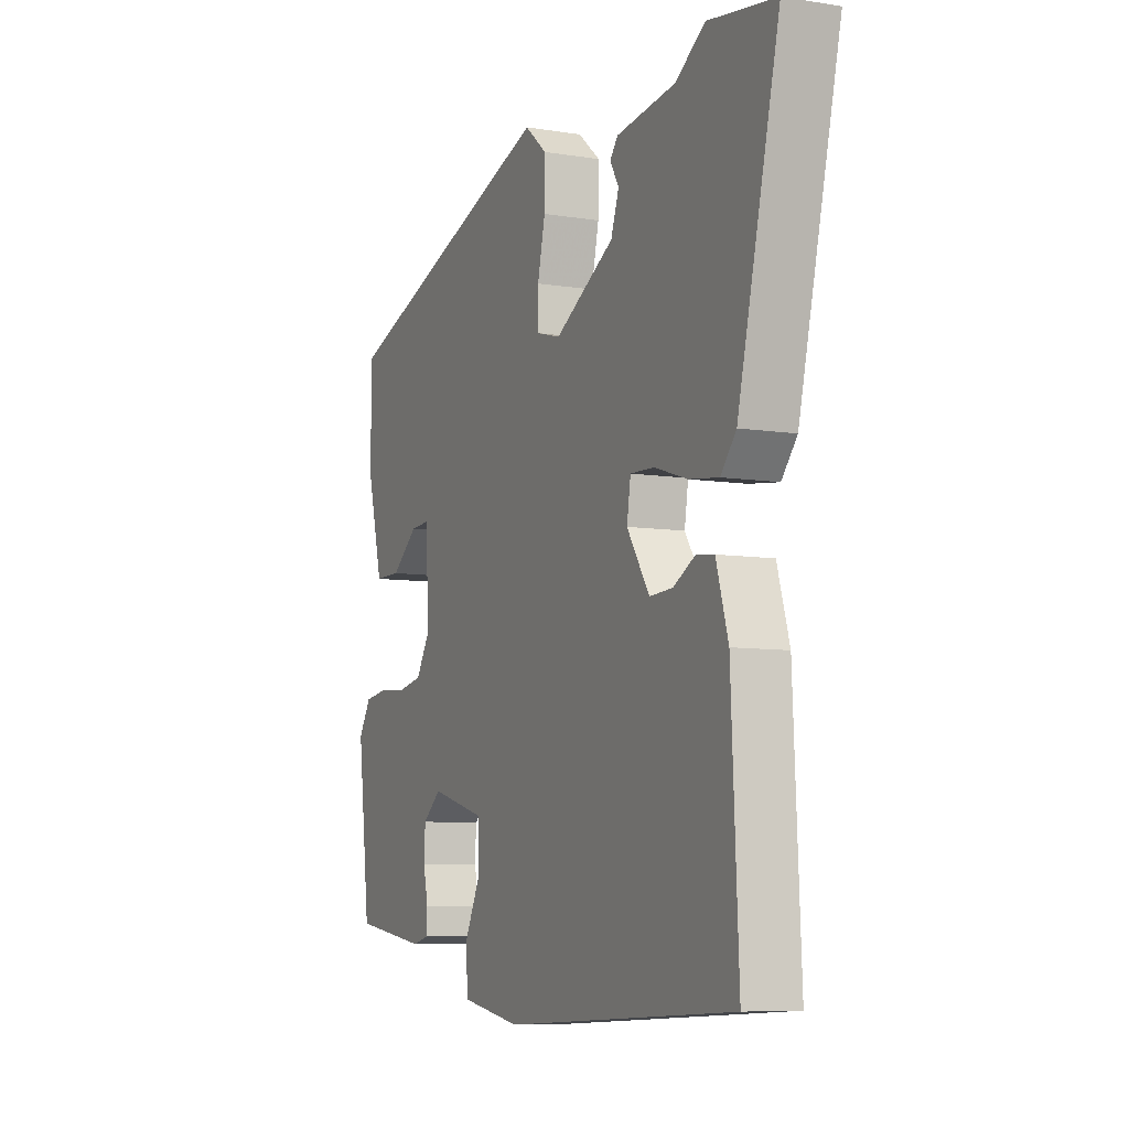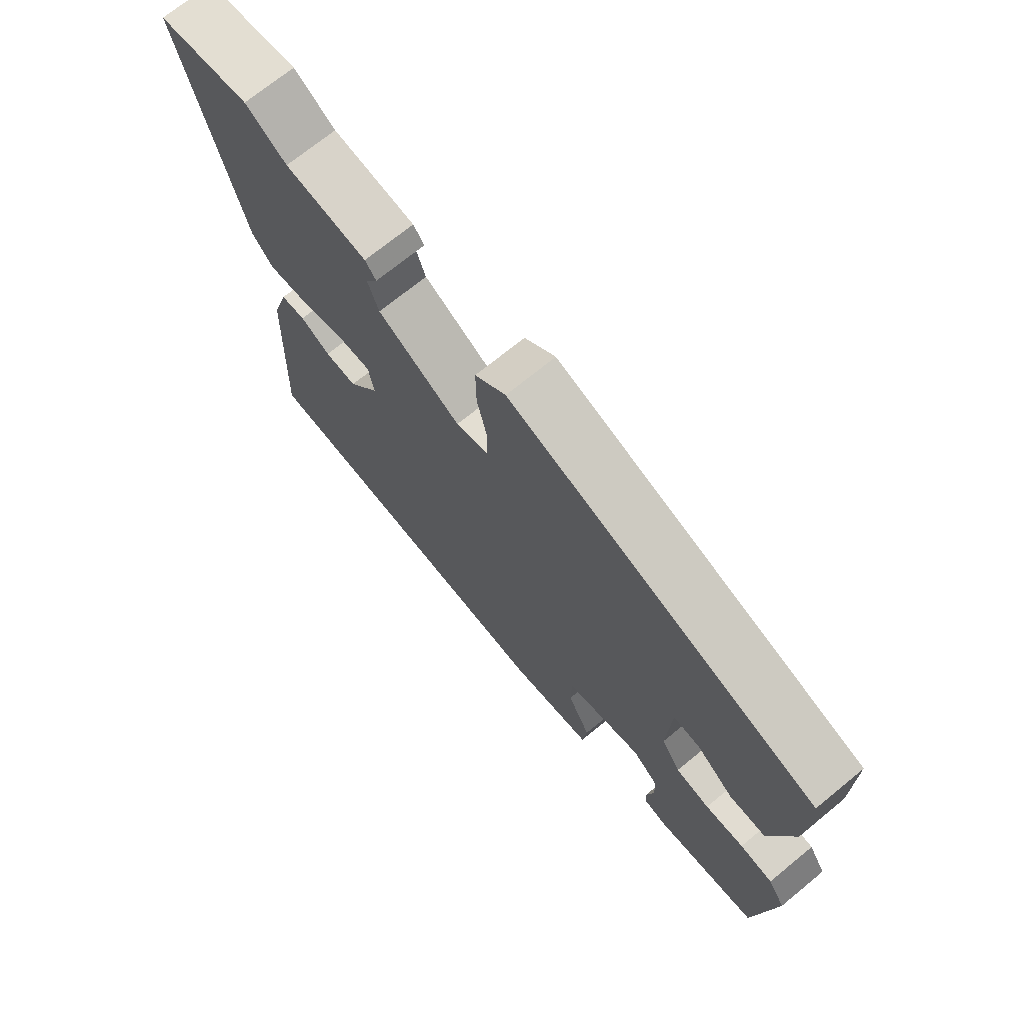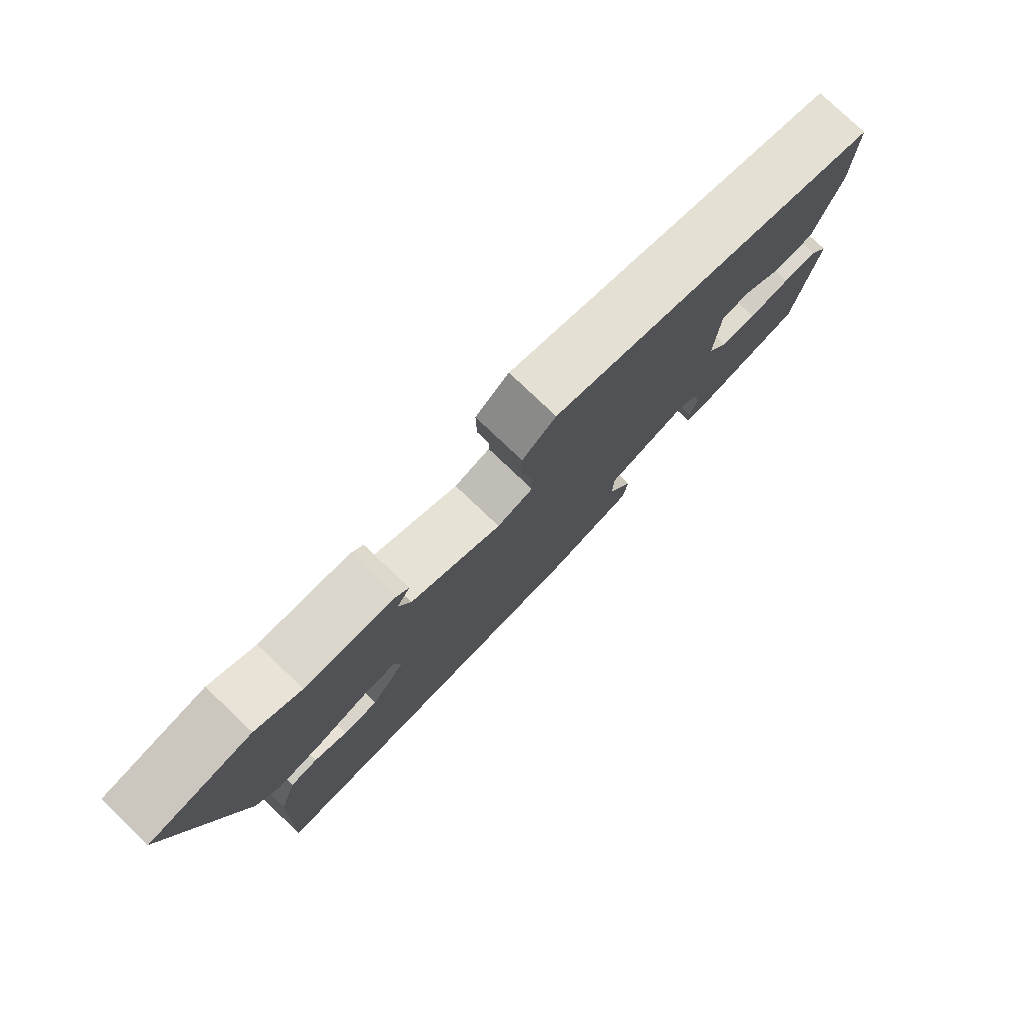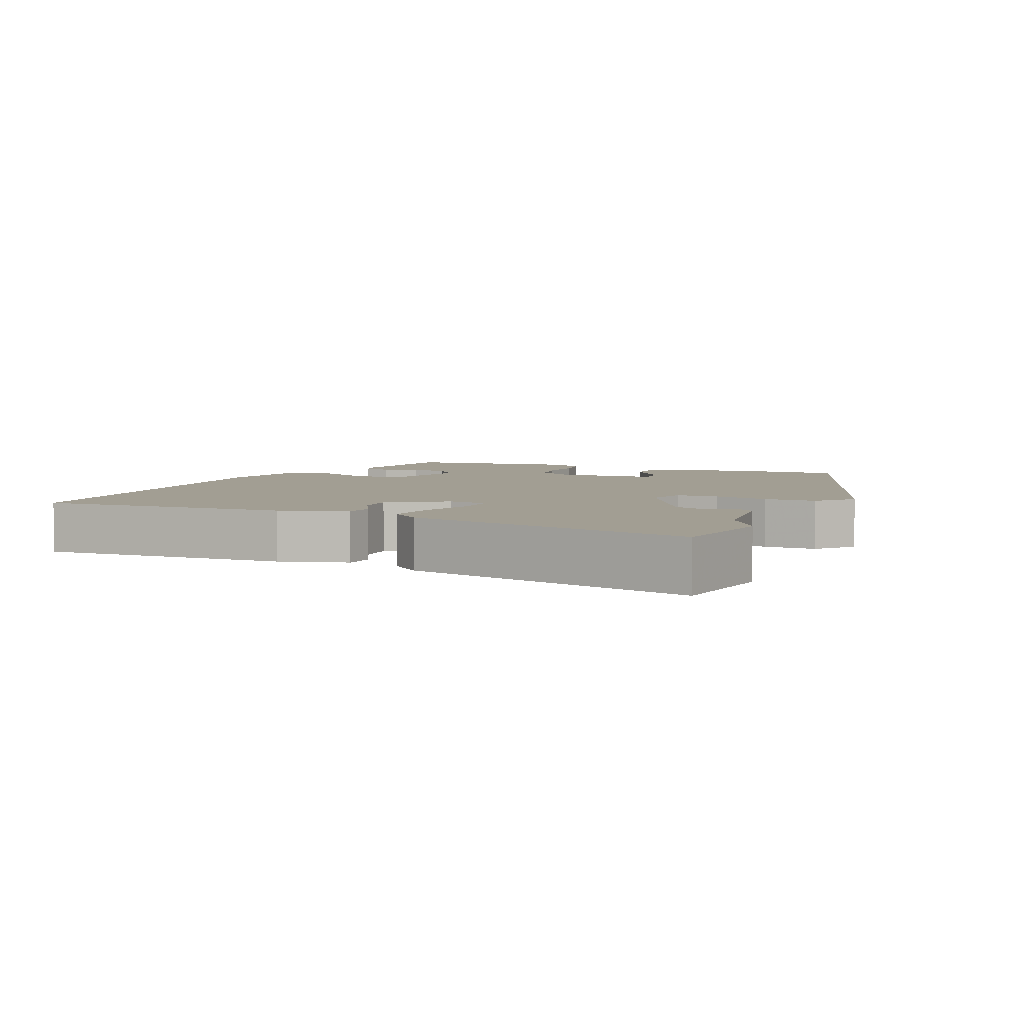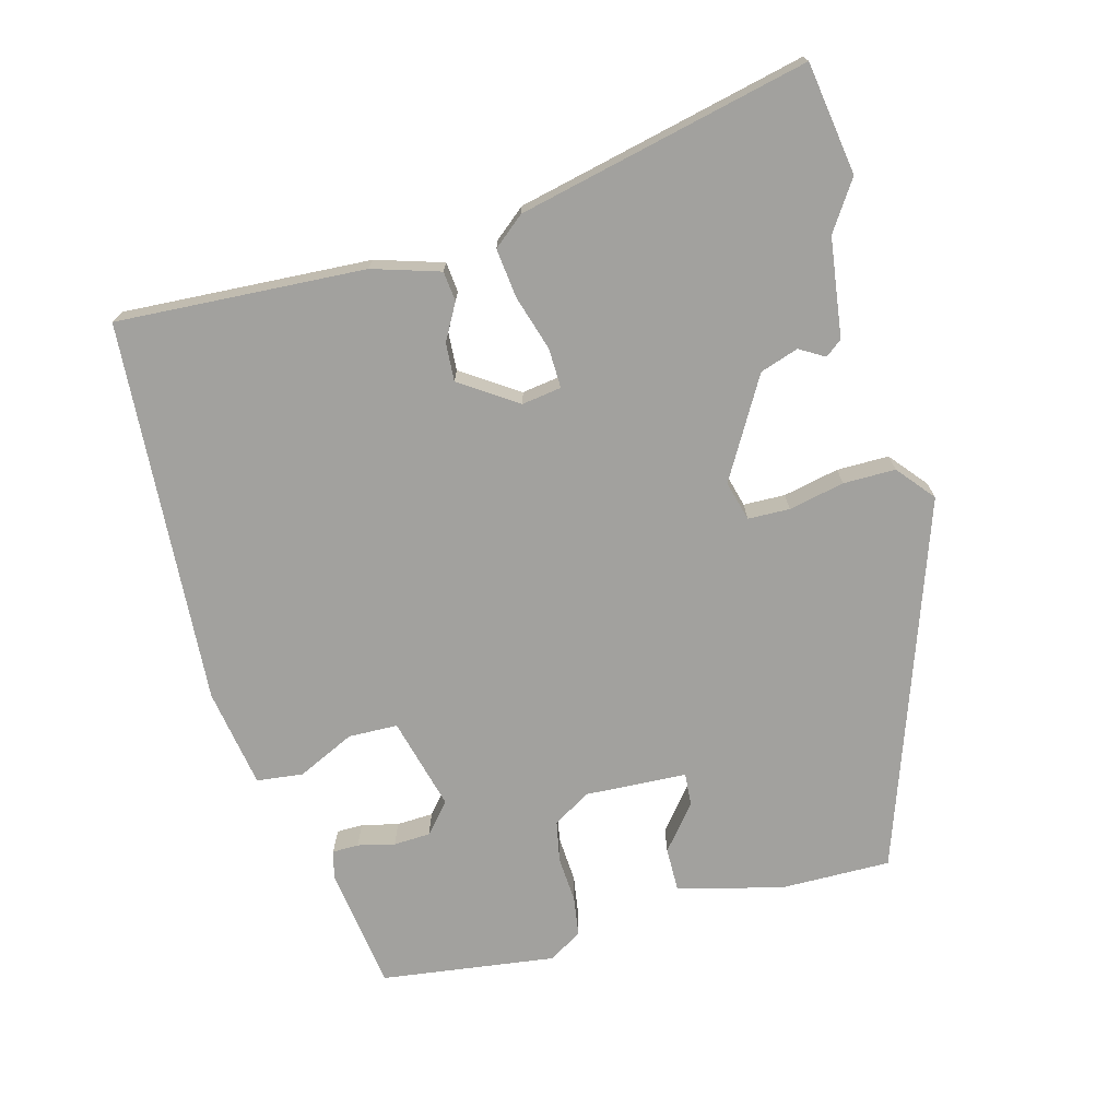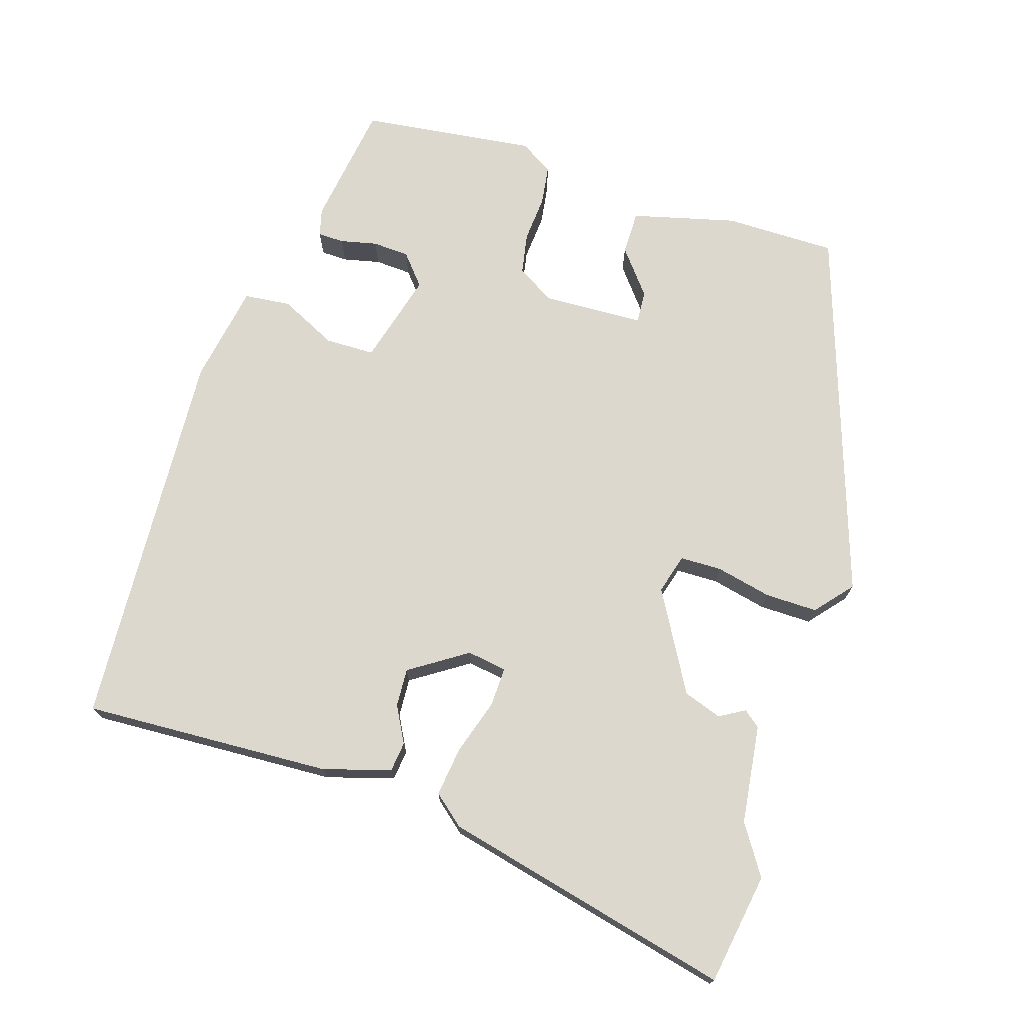
<metadata>
{"format":"obj","ext":"obj","renderer":"f3d","projection":"perspective","resolution":1024,"background":"white","views":[{"elev":-7.7,"azim":-114.4,"up":"+Z"},{"elev":71.4,"azim":50.7,"up":"+Z"},{"elev":78.8,"azim":-46.5,"up":"+Z"},{"elev":5.0,"azim":-66.5,"up":"+Y"},{"elev":-72.1,"azim":-75.5,"up":"+Y"},{"elev":72.6,"azim":-72.5,"up":"+Y"}]}
</metadata>
<code>
v 0.511 0.07 -0.43
v 0.332 0.07 -0.456
v 0.292 0.07 -0.446
v 0.291 0.07 -0.408
v 0.303 0.07 -0.355
v 0.3 0.07 -0.302
v 0.256 0.07 -0.265
v 0.123 0.07 -0.301
v 0.122 0.07 -0.372
v 0.162 0.07 -0.454
v 0.155 0.07 -0.521
v 0.012 0.07 -0.546
v -0.542 0.07 -0.514
v -0.525 0.07 -0.157
v -0.496 0.07 -0.06
v -0.453 0.07 -0.055
v -0.401 0.07 -0.083
v -0.346 0.07 -0.086
v -0.292 0.07 -0.004
v -0.301 0.07 0.053
v -0.358 0.07 0.051
v -0.437 0.07 0.026
v -0.508 0.07 0.017
v -0.545 0.07 0.061
v -0.644 0.07 0.477
v -0.484 0.07 0.503
v -0.413 0.07 0.457
v -0.271 0.07 0.439
v -0.252 0.07 0.415
v -0.273 0.07 0.379
v -0.254 0.07 0.324
v -0.111 0.07 0.243
v -0.054 0.07 0.259
v -0.053 0.07 0.319
v -0.071 0.07 0.399
v -0.072 0.07 0.474
v -0.019 0.07 0.519
v 0.514 0.07 0.34
v 0.514 0.07 0.179
v 0.476 0.07 0.03
v 0.413 0.07 0.03
v 0.349 0.07 0.081
v 0.302 0.07 0.084
v 0.296 0.07 -0.062
v 0.329 0.07 -0.116
v 0.388 0.07 -0.127
v 0.455 0.07 -0.122
v 0.512 0.07 -0.13
v 0.542 0.07 -0.178
v 0.511 0 -0.43
v 0.332 0 -0.456
v 0.292 0 -0.446
v 0.291 0 -0.408
v 0.303 0 -0.355
v 0.3 0 -0.302
v 0.256 0 -0.265
v 0.123 0 -0.301
v 0.122 0 -0.372
v 0.162 0 -0.454
v 0.155 0 -0.521
v 0.012 0 -0.546
v -0.542 0 -0.514
v -0.525 0 -0.157
v -0.496 0 -0.06
v -0.453 0 -0.055
v -0.401 0 -0.083
v -0.346 0 -0.086
v -0.292 0 -0.004
v -0.301 0 0.053
v -0.358 0 0.051
v -0.437 0 0.026
v -0.508 0 0.017
v -0.545 0 0.061
v -0.644 0 0.477
v -0.484 0 0.503
v -0.413 0 0.457
v -0.271 0 0.439
v -0.252 0 0.415
v -0.273 0 0.379
v -0.254 0 0.324
v -0.111 0 0.243
v -0.054 0 0.259
v -0.053 0 0.319
v -0.071 0 0.399
v -0.072 0 0.474
v -0.019 0 0.519
v 0.514 0 0.34
v 0.514 0 0.179
v 0.476 0 0.03
v 0.413 0 0.03
v 0.349 0 0.081
v 0.302 0 0.084
v 0.296 0 -0.062
v 0.329 0 -0.116
v 0.388 0 -0.127
v 0.455 0 -0.122
v 0.512 0 -0.13
v 0.542 0 -0.178
f 3 4 5
f 2 3 5
f 1 2 5
f 49 1 5
f 48 49 5
f 47 48 5
f 46 47 5
f 45 46 5 6
f 44 45 6 7
f 43 44 7 8
f 40 41 42
f 39 40 42
f 38 39 42
f 37 38 42
f 36 37 42
f 36 42 43
f 35 36 43
f 34 35 43
f 33 34 43 8
f 27 28 29 30
f 27 30 31
f 26 27 31
f 25 26 31
f 24 25 31
f 23 24 31
f 22 23 31
f 21 22 31
f 20 21 31 32
f 15 16 17
f 14 15 17
f 13 14 17
f 12 13 17
f 11 12 17
f 10 11 17
f 9 10 17
f 9 17 18
f 33 8 9
f 32 33 9
f 20 32 9
f 19 20 9
f 9 18 19
f 54 53 52
f 54 52 51
f 54 51 50
f 54 50 98
f 54 98 97
f 54 97 96
f 54 96 95
f 55 54 95 94
f 56 55 94 93
f 57 56 93 92
f 91 90 89
f 91 89 88
f 91 88 87
f 91 87 86
f 91 86 85
f 92 91 85
f 92 85 84
f 92 84 83
f 57 92 83 82
f 79 78 77 76
f 80 79 76
f 80 76 75
f 80 75 74
f 80 74 73
f 80 73 72
f 80 72 71
f 80 71 70
f 81 80 70 69
f 66 65 64
f 66 64 63
f 66 63 62
f 66 62 61
f 66 61 60
f 66 60 59
f 66 59 58
f 67 66 58
f 58 57 82
f 58 82 81
f 58 81 69
f 58 69 68
f 68 67 58
f 1 50 51 2
f 2 51 52 3
f 3 52 53 4
f 4 53 54 5
f 5 54 55 6
f 6 55 56 7
f 7 56 57 8
f 8 57 58 9
f 9 58 59 10
f 10 59 60 11
f 11 60 61 12
f 12 61 62 13
f 13 62 63 14
f 14 63 64 15
f 15 64 65 16
f 16 65 66 17
f 17 66 67 18
f 18 67 68 19
f 19 68 69 20
f 20 69 70 21
f 21 70 71 22
f 22 71 72 23
f 23 72 73 24
f 24 73 74 25
f 25 74 75 26
f 26 75 76 27
f 27 76 77 28
f 28 77 78 29
f 29 78 79 30
f 30 79 80 31
f 31 80 81 32
f 32 81 82 33
f 33 82 83 34
f 34 83 84 35
f 35 84 85 36
f 36 85 86 37
f 37 86 87 38
f 38 87 88 39
f 39 88 89 40
f 40 89 90 41
f 41 90 91 42
f 42 91 92 43
f 43 92 93 44
f 44 93 94 45
f 45 94 95 46
f 46 95 96 47
f 47 96 97 48
f 48 97 98 49
f 49 98 50 1

</code>
